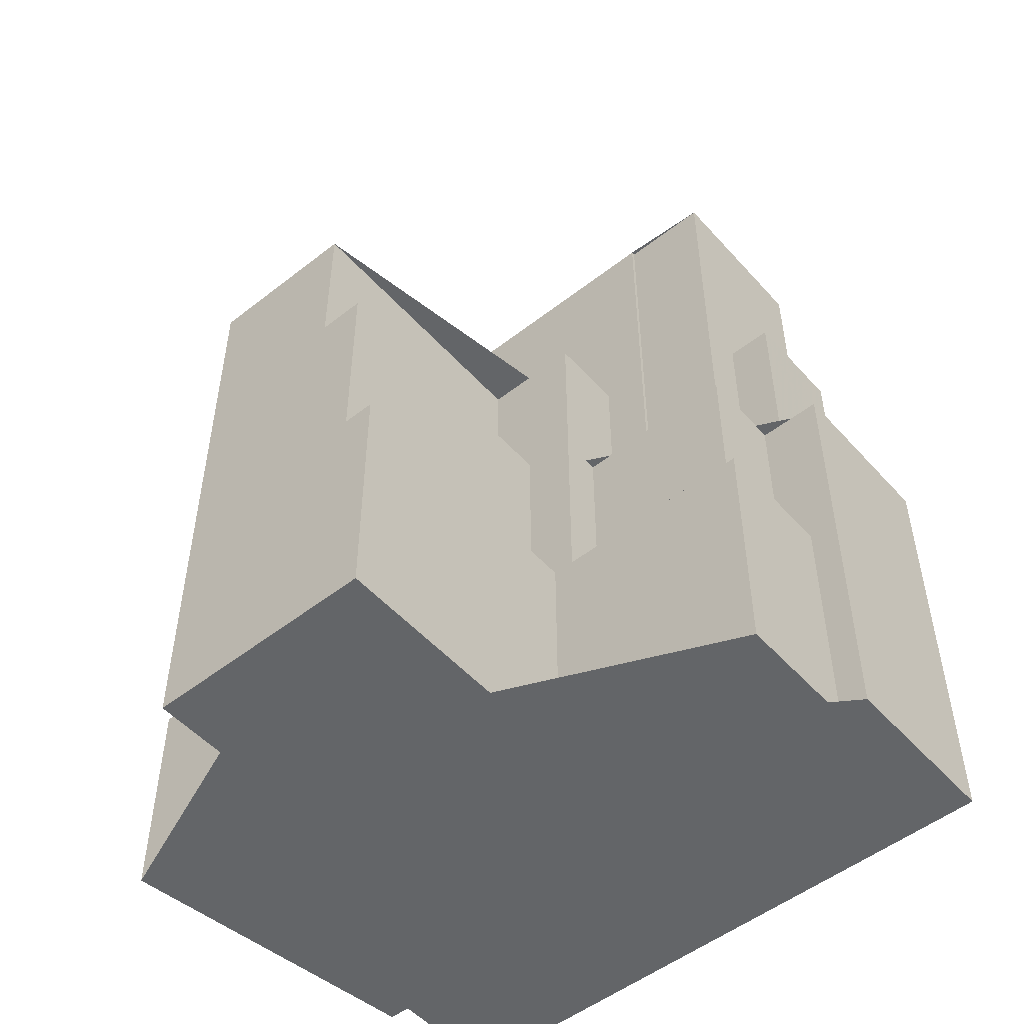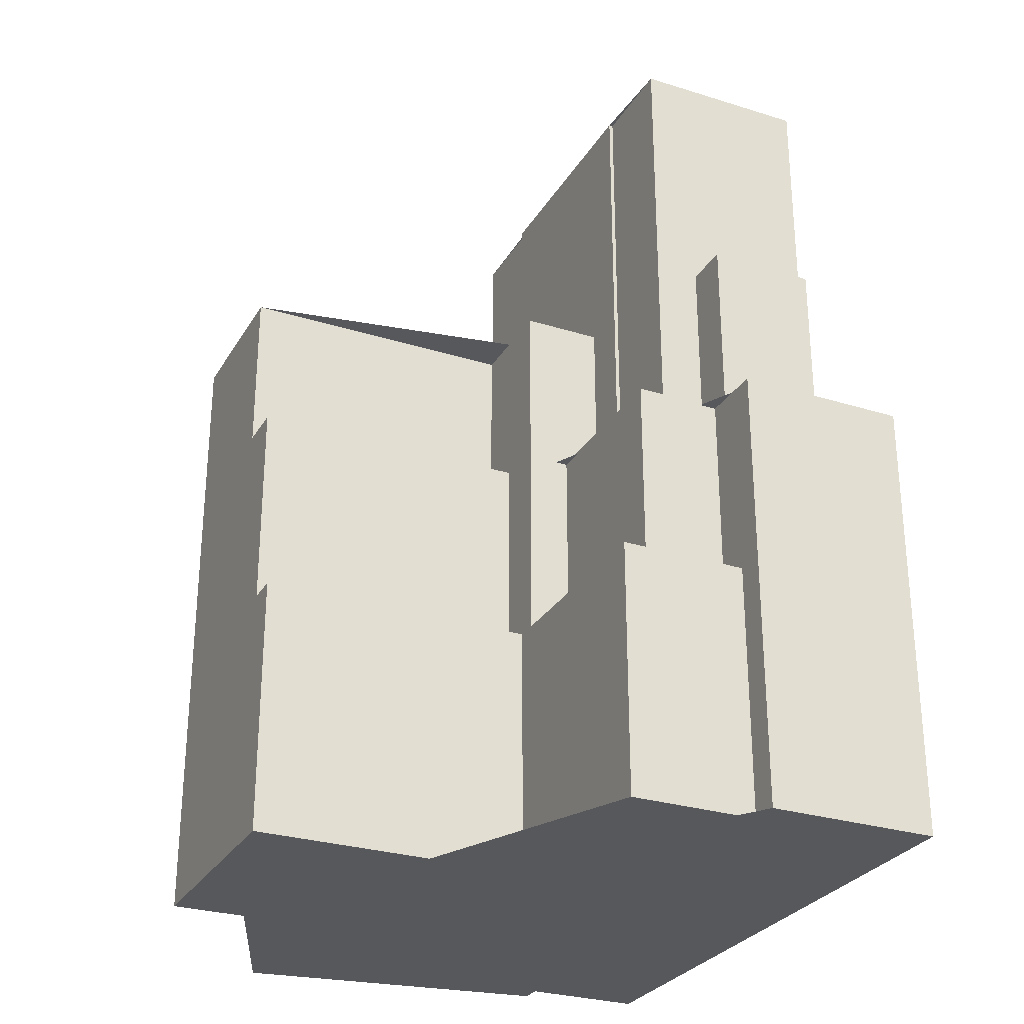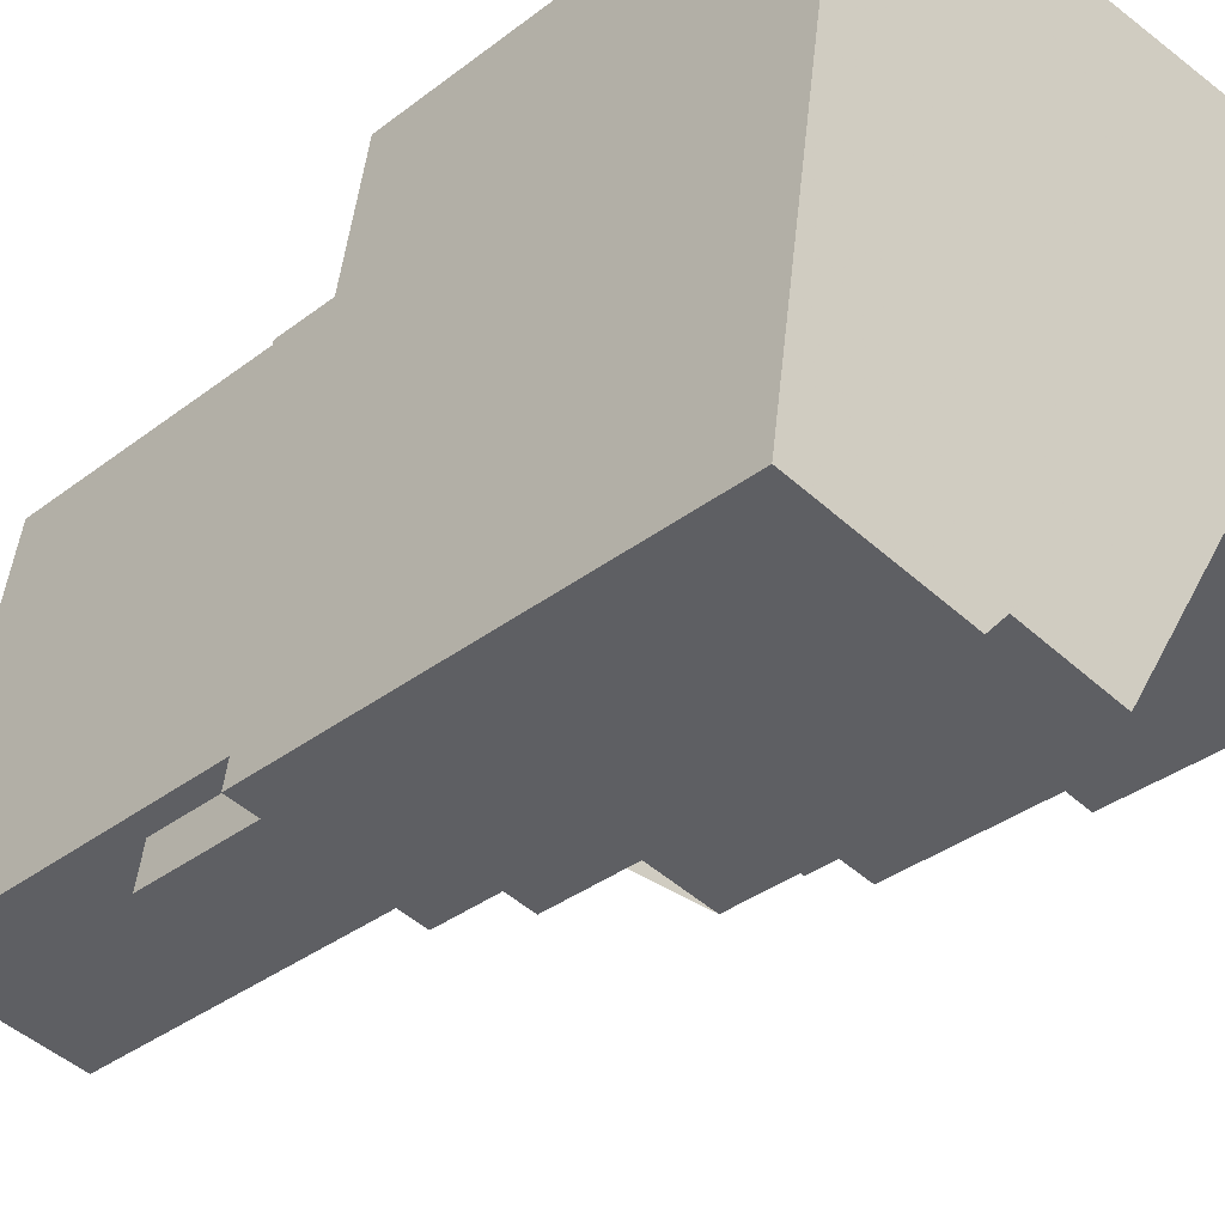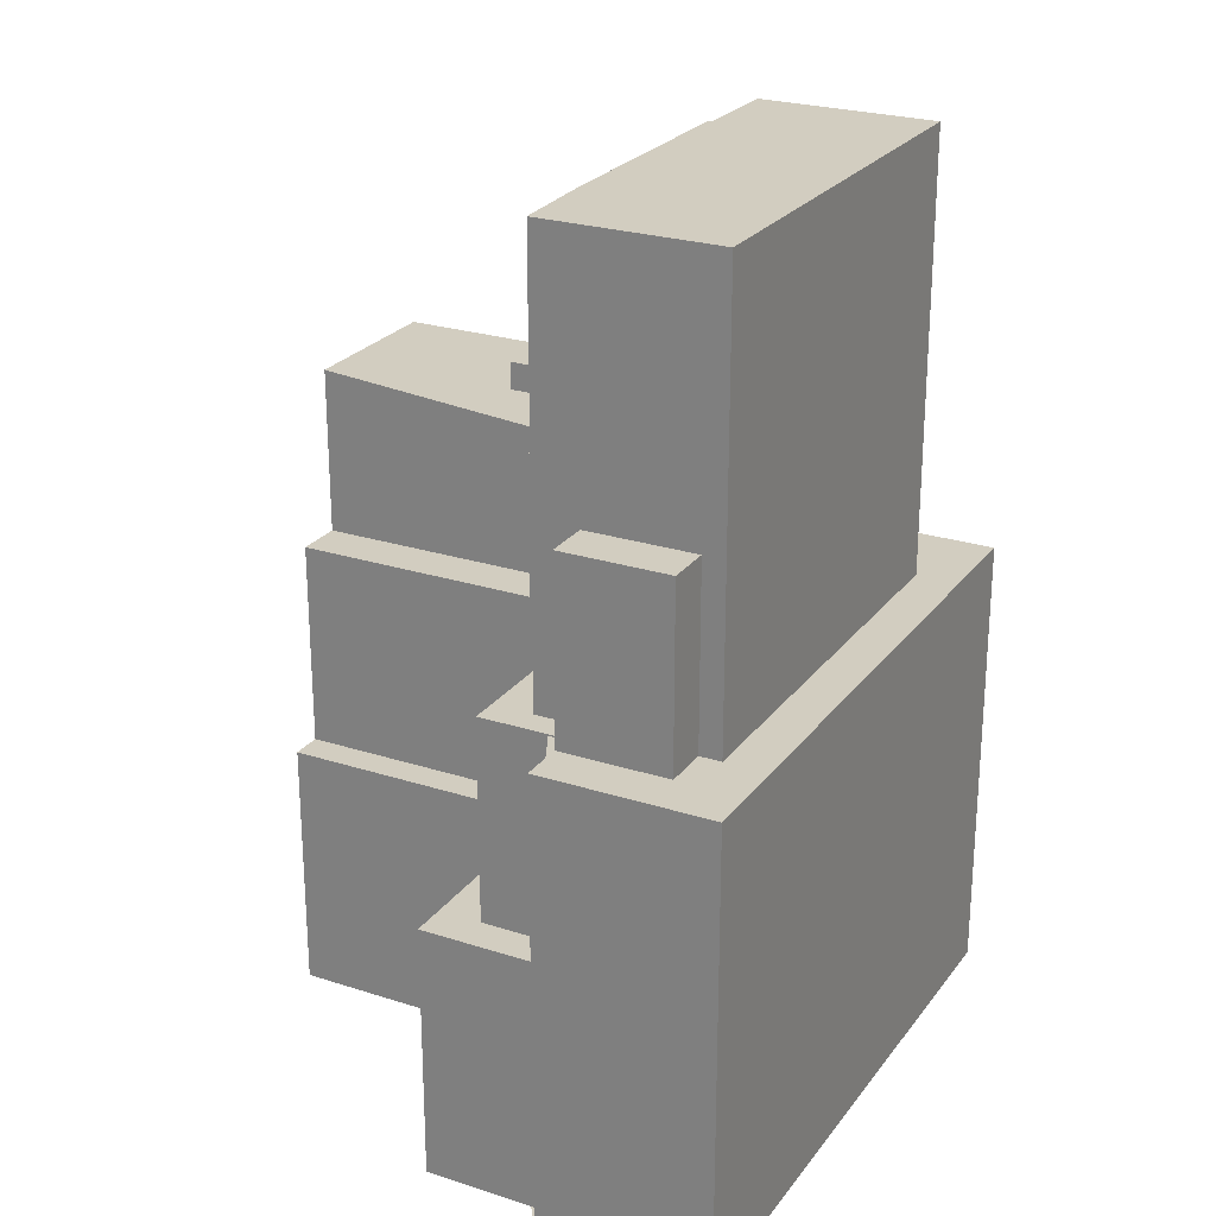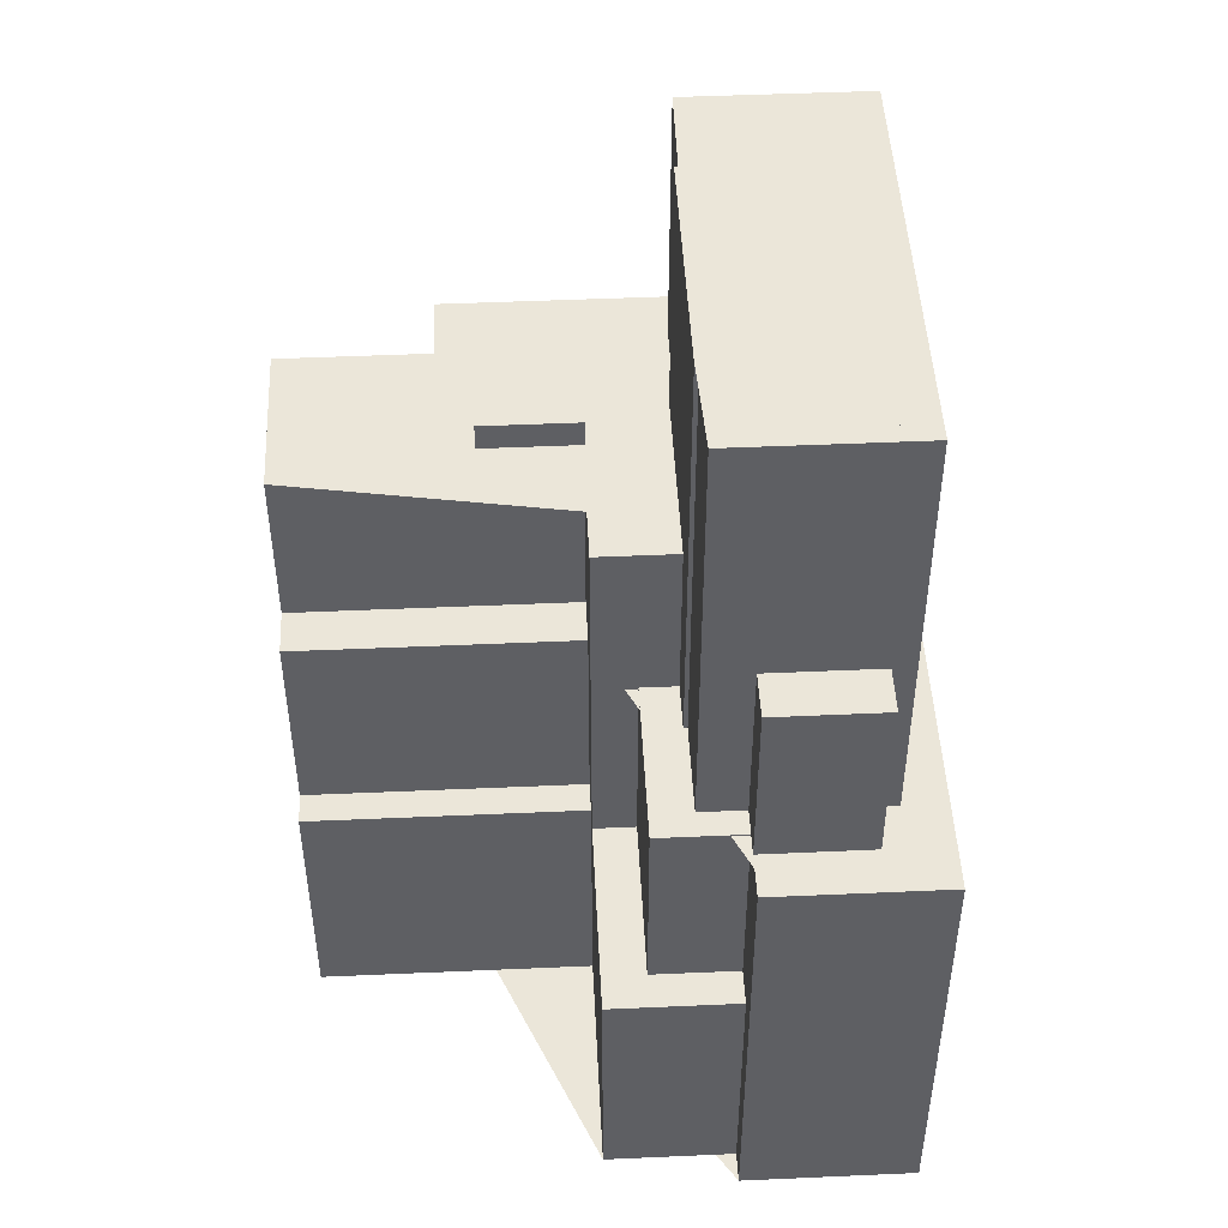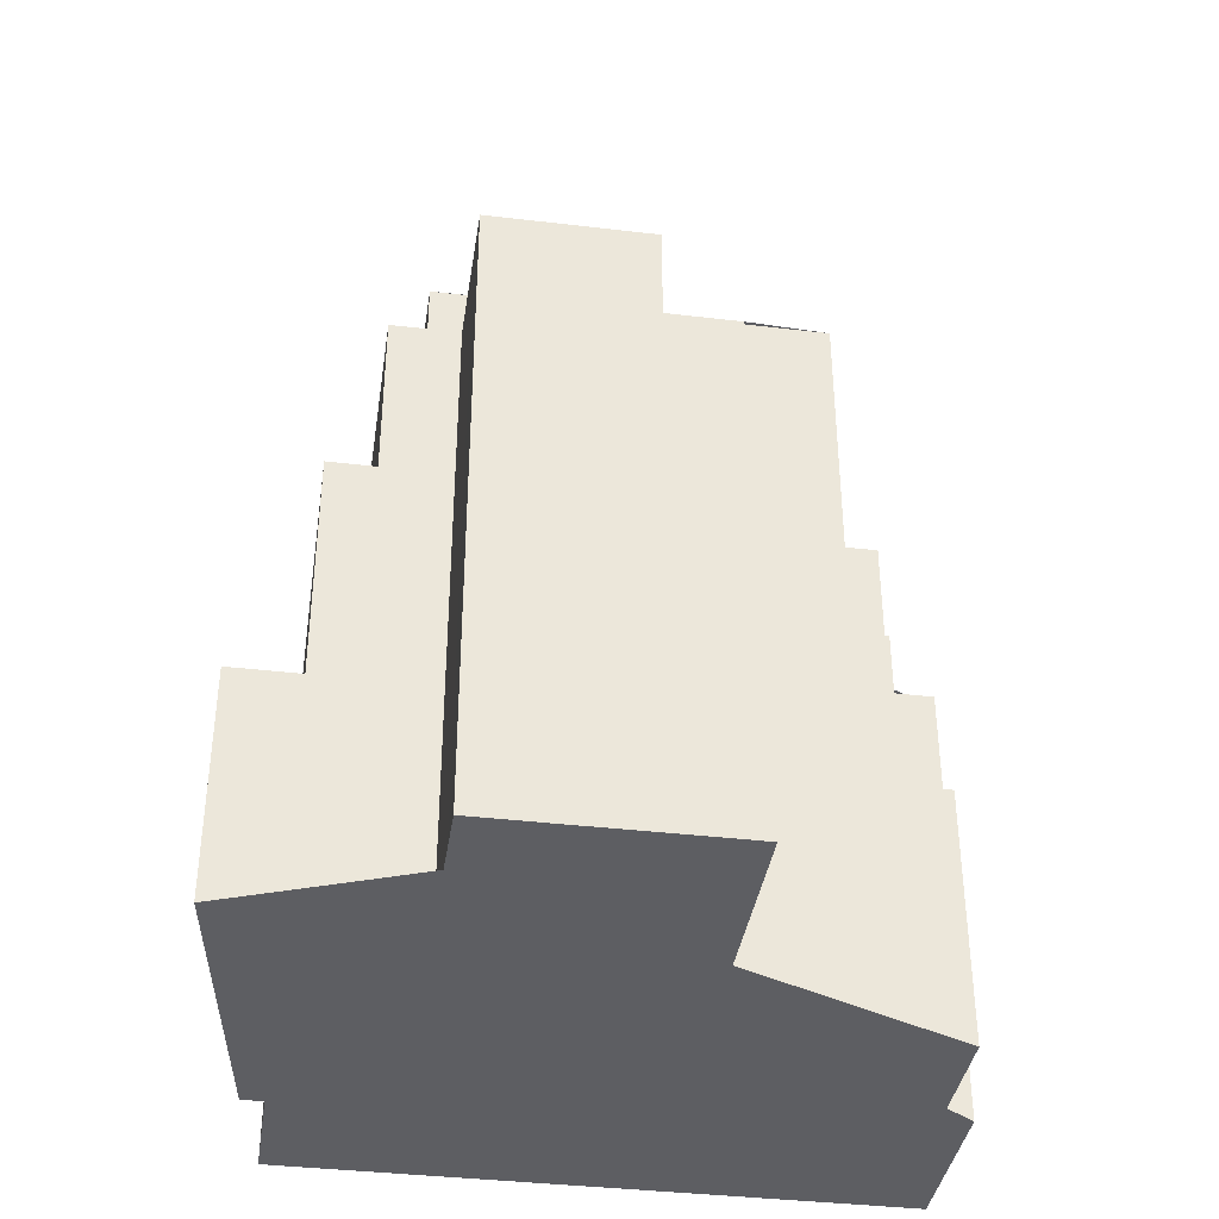
<metadata>
{"format":"obj","ext":"obj","renderer":"f3d","projection":"perspective","resolution":1024,"background":"white","views":[{"elev":-51.4,"azim":138.8,"up":"+Y"},{"elev":-28.5,"azim":163.3,"up":"+Y"},{"elev":-35.5,"azim":-44.8,"up":"+Z"},{"elev":24.7,"azim":-143.8,"up":"+Y"},{"elev":47.7,"azim":-174.4,"up":"+Y"},{"elev":-38.3,"azim":89.9,"up":"+Y"}]}
</metadata>
<code>
v -266.5 -264.8 538.6
v -270.7 -264.8 539.2
v -281.3 -264.8 540.8
v -279.9 -264.8 550.5
v -278.9 -264.8 557.3
v -277.4 -264.8 567
v -298.8 -264.8 567
v -323.2 -264.8 567
v -323.7 -264.8 563.9
v -325.1 -264.8 564.2
v -332.2 -264.8 565.2
v -335.6 -264.8 565.7
v -340.8 -264.8 566.5
v -343 -264.8 551.7
v -348 -264.8 517.8
v -353.7 -264.8 479
v -332.7 -264.8 475.9
v -328.8 -264.8 475.3
v -328.7 -264.8 476
v -328.2 -264.8 479.5
v -309.7 -264.8 476.8
v -307.6 -264.8 491
v -305.4 -264.8 506.1
v -304.9 -264.8 509.2
v -288.4 -264.8 506.8
v -265.2 -264.8 503.3
v -264.9 -264.8 504.9
v -264.5 -264.8 507.9
v -263.5 -264.8 514.6
v -262.4 -264.8 522
v -262.4 -264.8 522.2
v -262.1 -264.8 523.7
v -260.1 -264.8 537.7
v -277.4 -232.1 567
v -298.8 -232.1 567
v -323.2 -232.1 567
v -323.7 -232.1 563.9
v -278.9 -232.1 557.3
v -331 -140 548.6
v -334 -140 549.1
v -335.1 -140 544.8
v -336.1 -140 538.2
v -332.6 -140 537.6
v -286.9 -169.6 537.8
v -300.7 -169.6 539.9
v -302.8 -169.6 525.6
v -289 -169.6 523.5
v -263.5 -197.5 514.6
v -303.2 -197.5 520.5
v -304.2 -197.5 513.8
v -264.5 -197.5 507.9
v -304.9 -173.5 509.2
v -304.2 -173.5 513.8
v -303.2 -173.5 520.5
v -263.5 -173.5 514.6
v -262.4 -173.5 522
v -262.4 -173.5 522.2
v -262.1 -173.5 523.7
v -260.1 -173.5 537.7
v -266.5 -173.5 538.6
v -270.7 -173.5 539.2
v -281.3 -173.5 540.8
v -279.9 -173.5 550.5
v -332.4 -173.5 558.3
v -333.4 -173.5 551.5
v -311.4 -173.5 548.2
v -313.4 -173.5 534.8
v -312.7 -173.5 534.7
v -316.7 -173.5 507.7
v -311.5 -173.5 507
v -305.4 -173.5 506.1
v -302.8 -173.5 525.6
v -289 -173.5 523.5
v -286.9 -173.5 537.8
v -300.7 -173.5 539.9
v -264.9 -227.5 504.9
v -264.5 -227.5 507.9
v -304.2 -227.5 513.8
v -304.9 -227.5 509.2
v -288.4 -227.5 506.8
v -265.2 -227.5 503.3
v -334.6 -141.6 497
v -340 -141.6 497.7
v -340.5 -141.6 494.5
v -335.1 -141.6 493.7
v -335.1 -145.2 493.7
v -340.5 -145.2 494.5
v -340 -145.2 497.7
v -334.6 -145.2 497
v -332.4 -145.2 496.6
v -325.5 -145.2 543
v -325.8 -145.2 543.1
v -325.8 -145.2 543.1
v -327.6 -145.2 543.4
v -326.9 -145.2 548
v -331 -145.2 548.6
v -332.6 -145.2 537.6
v -336.1 -145.2 538.2
v -342.3 -145.2 496.5
v -342.4 -145.2 493.3
v -335.3 -145.2 492.2
v -318.3 -135.6 500.8
v -317.8 -135.6 500.7
v -316.7 -135.6 507.7
v -312.7 -135.6 534.7
v -313.4 -135.6 534.8
v -311.4 -135.6 548.2
v -333.4 -135.6 551.5
v -336.6 -135.6 552
v -345.6 -135.6 491.1
v -342.5 -135.6 490.7
v -326.9 -135.6 488.4
v -320.3 -135.6 487.4
v -332.4 -135.6 496.6
v -325.5 -135.6 543
v -325.8 -135.6 543.1
v -325.8 -135.6 543.1
v -327.6 -135.6 543.4
v -326.9 -135.6 548
v -331 -135.6 548.6
v -334 -135.6 549.1
v -335.1 -135.6 544.8
v -336.1 -135.6 538.2
v -342.3 -135.6 496.5
v -342.4 -135.6 493.3
v -335.3 -135.6 492.2
v -335.1 -135.6 493.7
v -334.6 -135.6 497
v -311.5 -198.3 507
v -316.7 -198.3 507.7
v -317.8 -198.3 500.7
v -318.3 -198.3 500.8
v -320.3 -198.3 487.4
v -326.9 -198.3 488.4
v -327.4 -198.3 484.6
v -315.1 -198.3 482.8
v -327.4 -172.5 484.6
v -326.9 -172.5 488.4
v -342.5 -172.5 490.7
v -343.5 -172.5 484.1
v -327.9 -172.5 481.7
v -307.6 -227.5 491
v -305.4 -227.5 506.1
v -311.5 -227.5 507
v -315.1 -227.5 482.8
v -327.4 -227.5 484.6
v -327.9 -227.5 481.7
v -328.2 -227.5 479.5
v -309.7 -227.5 476.8
v -328.7 -198.5 476
v -328.2 -198.5 479.5
v -327.9 -198.5 481.7
v -343.5 -198.5 484.1
v -342.5 -198.5 490.7
v -345.6 -198.5 491.1
v -336.6 -198.5 552
v -333.4 -198.5 551.5
v -332.4 -198.5 558.3
v -279.9 -198.5 550.5
v -278.9 -198.5 557.3
v -323.7 -198.5 563.9
v -325.1 -198.5 564.2
v -332.2 -198.5 565.2
v -335.6 -198.5 565.7
v -340.8 -198.5 566.5
v -343 -198.5 551.7
v -348 -198.5 517.8
v -353.7 -198.5 479
v -332.7 -198.5 475.9
v -328.8 -198.5 475.3
g CityEngineShapeMaterial_146
f 2 1 33 32 31 30 29 28 27 26 25 24 23 22 21 20 19 18 17 16 15 14 13 12 11 10 9 8 7 6 5 4 3
f 35 34 38 37 36
f 40 39 43 42 41
f 45 44 47 46
f 49 48 51 50
f 53 52 71 70 69 68 67 66 65 64 63 62 61 60 59 58 57 56 55 54
f 73 72 75 74
f 77 76 81 80 79 78
f 83 82 85 84
f 87 86 101 100 99 98 97 96 95 94 93 92 91 90 89 88
f 103 102 113 112 111 110 109 108 107 106 105 104
f 115 114 128 127 126 125 124 123 122 121 120 119 118 117 116
f 130 129 136 135 134 133 132 131
f 138 137 141 140 139
f 143 142 149 148 147 146 145 144
f 151 150 170 169 168 167 166 165 164 163 162 161 160 159 158 157 156 155 154 153 152
f 159 158 64 63
f 65 157 158 64
f 157 156 109 108
f 110 155 156 109
f 111 154 155 110
f 140 153 154 139
f 141 152 153 140
f 148 147 152 151
f 147 146 137 141
f 136 145 146 135
f 145 144 129 136
f 71 143 144 70
f 112 138 139 111
f 135 134 138 137
f 113 133 134 112
f 133 132 102 113
f 103 131 132 102
f 131 130 104 103
f 70 129 130 69
f 126 101 86 127
f 101 100 125 126
f 100 99 124 125
f 99 98 123 124
f 43 97 98 42
f 97 96 39 43
f 119 95 96 120
f 118 94 95 119
f 117 93 94 118
f 116 92 93 117
f 115 91 92 116
f 114 90 91 115
f 90 89 128 114
f 89 88 83 82
f 84 87 88 83
f 85 86 87 84
f 127 85 82 128
f 79 78 53 52
f 51 77 78 50
f 72 73 47 46
f 73 74 44 47
f 74 75 45 44
f 75 72 46 45
f 69 68 105 104
f 68 67 106 105
f 67 66 107 106
f 66 65 108 107
f 50 49 54 53
f 55 48 49 54
f 42 41 122 123
f 41 40 121 122
f 120 39 40 121
f 38 37 161 160
f 1 33 59 60
f 33 32 58 59
f 32 31 57 58
f 31 30 56 57
f 30 29 55 56
f 29 28 51 48
f 28 27 76 77
f 27 26 81 76
f 26 25 80 81
f 25 24 79 80
f 24 23 71 52
f 23 22 142 143
f 22 21 149 142
f 21 20 148 149
f 20 19 150 151
f 19 18 170 150
f 18 17 169 170
f 17 16 168 169
f 16 15 167 168
f 15 14 166 167
f 14 13 165 166
f 13 12 164 165
f 12 11 163 164
f 11 10 162 163
f 10 9 161 162
f 9 8 36 37
f 8 7 35 36
f 7 6 34 35
f 6 5 38 34
f 5 4 159 160
f 4 3 62 63
f 3 2 61 62
f 2 1 60 61

</code>
